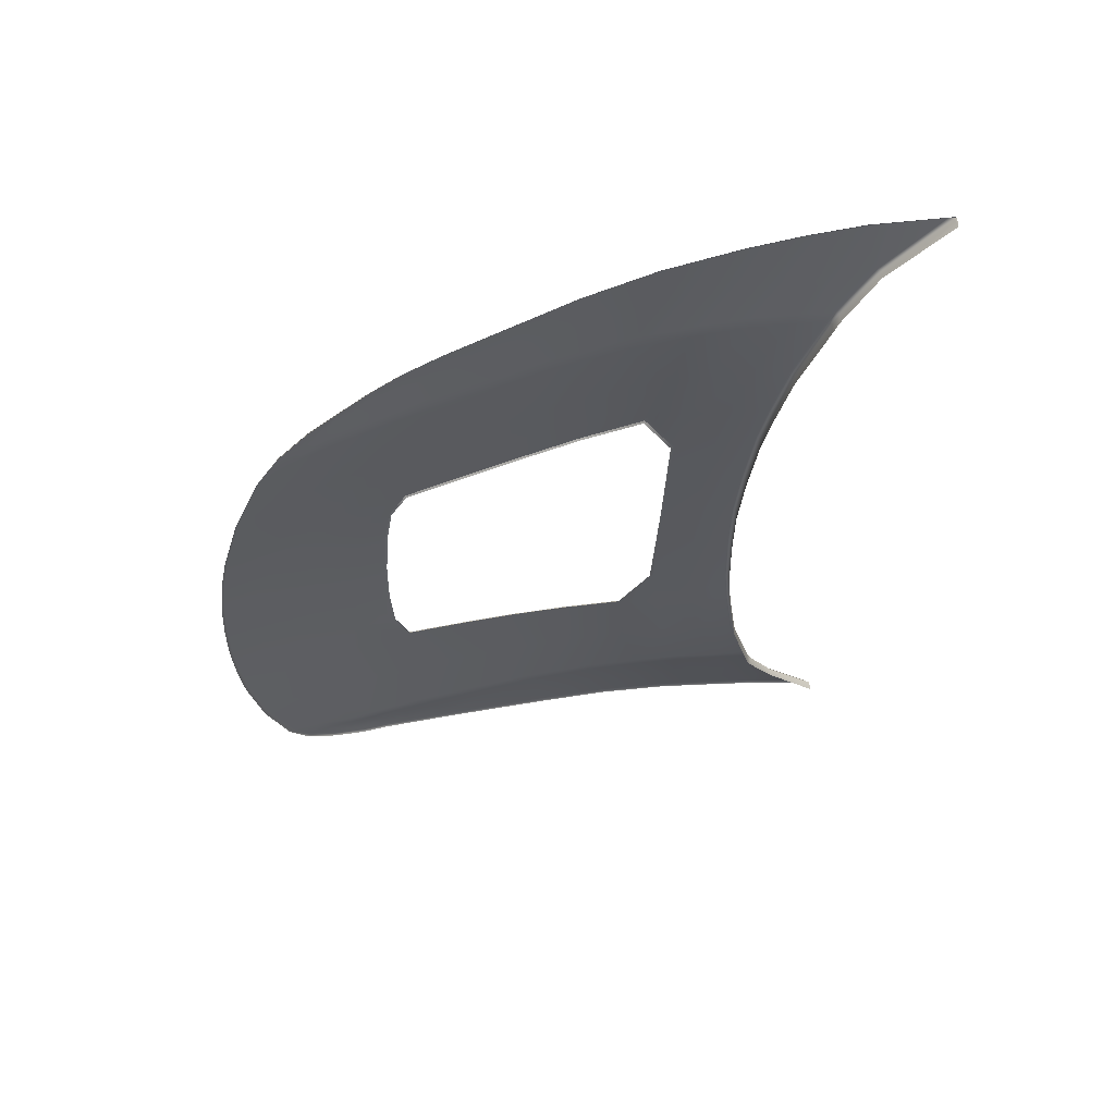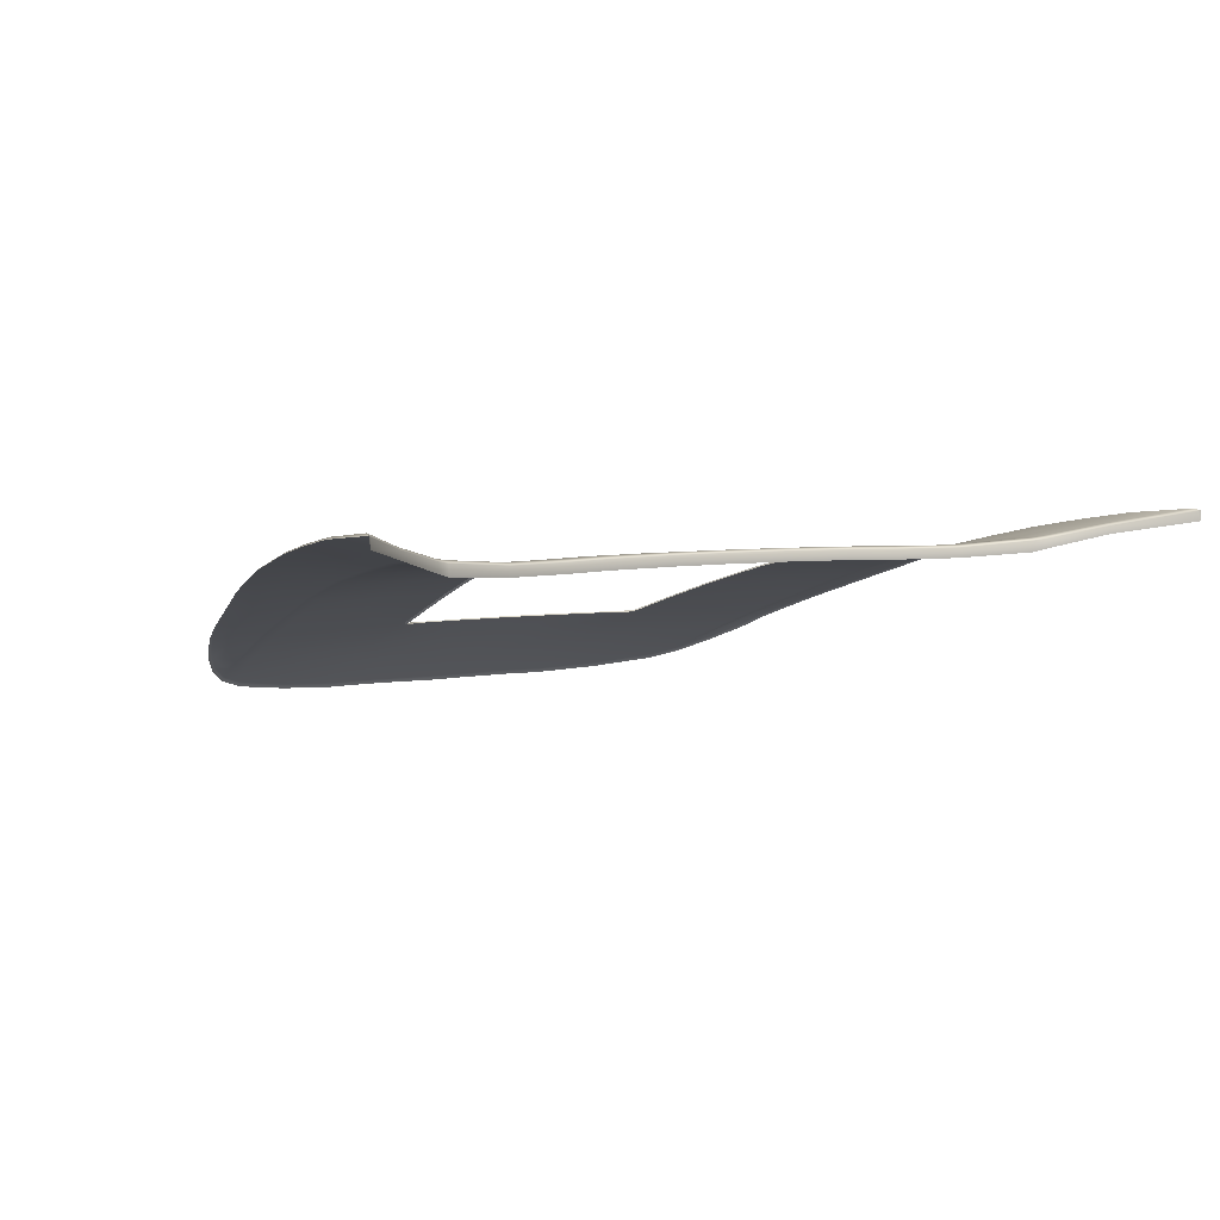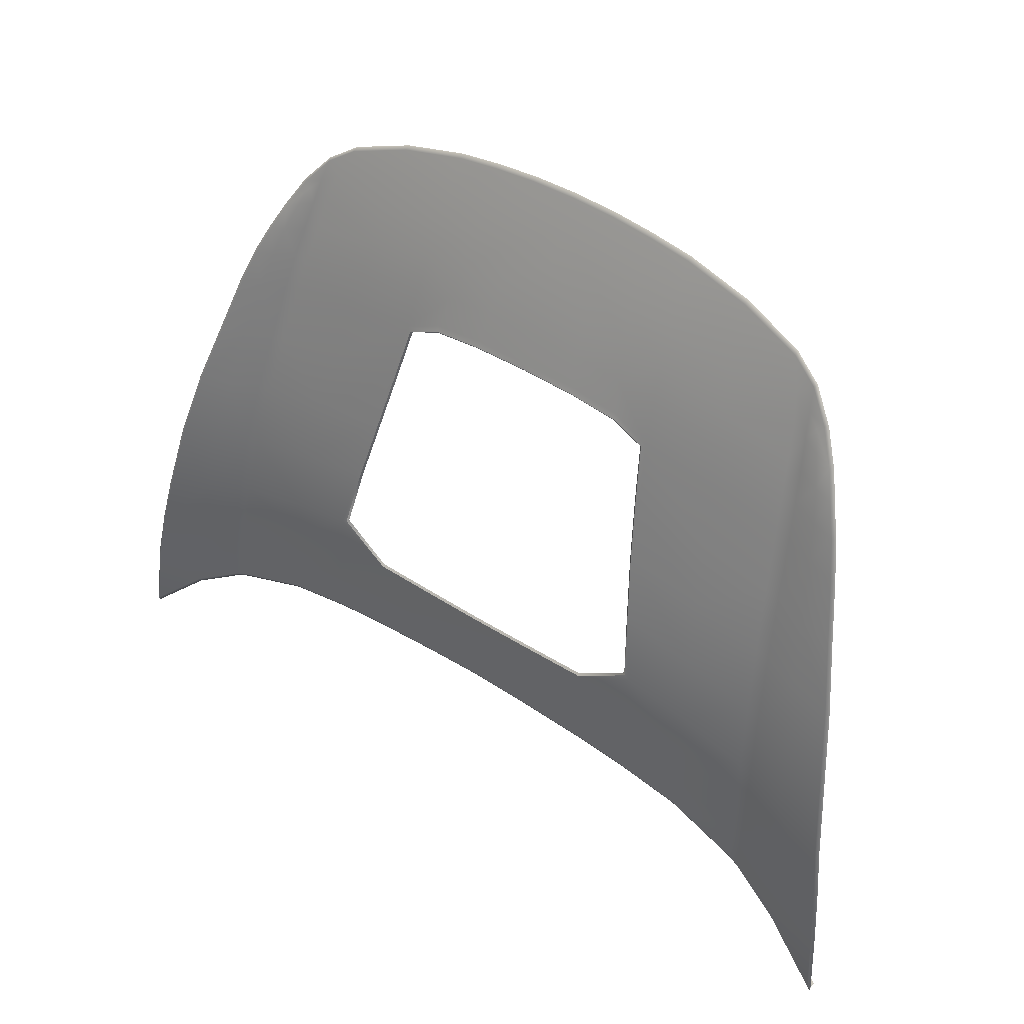
<metadata>
{"format":"obj","ext":"obj","renderer":"f3d","projection":"perspective","resolution":1024,"background":"white","views":[{"elev":-31.4,"azim":87.3,"up":"+Y"},{"elev":4.6,"azim":145.5,"up":"+Y"},{"elev":45.6,"azim":-143.4,"up":"+Z"}]}
</metadata>
<code>
g model_car_109_body_hood_LOD1
v 0.2046 0.524 2.096
v 0.2033 0.5022 2.136
v 0.1381 0.5019 2.146
v 0.1391 0.5243 2.103
v 0.07065 0.5007 2.152
v 0.07135 0.5232 2.109
v 0.3085 0.5285 2.071
v 0.3041 0.5087 2.111
v 0.2084 0.55 2.043
v 0.3152 0.5528 2.02
v 0.2135 0.5741 1.992
v 0.3231 0.5764 1.968
v 7.153e-07 0.4997 2.153
v 7.153e-07 0.523 2.111
v 0.1423 0.5482 2.054
v 0.147 0.5725 2.003
v 0.07327 0.5474 2.061
v 0.07606 0.5723 2.009
v 0.08019 0.596 1.957
v 0.1547 0.5954 1.95
v 7.153e-07 0.5727 2.011
v 7.153e-07 0.5956 1.961
v 7.153e-07 0.5475 2.062
v 0.2179 0.5965 1.937
v 0.3297 0.5972 1.916
v 0.3383 0.619 1.857
v 0.443 0.596 1.893
v 0.4511 0.6175 1.836
v 0.4629 0.6492 1.746
v 0.3513 0.65 1.767
v 0.2234 0.6192 1.875
v 0.2372 0.6493 1.784
v 0.3645 0.6805 1.674
v 0.2535 0.6786 1.692
v 0.3774 0.7085 1.574
v 0.4756 0.6819 1.65
v 0.4876 0.7104 1.547
v 0.3871 0.7303 1.473
v 0.4974 0.732 1.441
v 0.2703 0.7062 1.599
v 0.2871 0.7324 1.496
v 0.3901 0.7383 1.409
v 0.2898 0.7383 1.432
v 0.1999 0.7396 1.444
v 0.2922 0.7453 1.368
v 0.2125 0.7468 1.379
v 0.09378 0.7405 1.443
v 0.09901 0.7478 1.385
v 7.153e-07 0.7408 1.443
v 7.153e-07 0.7478 1.387
v 0.3927 0.7453 1.343
v 0.5036 0.7443 1.372
v 0.5074 0.7519 1.303
v 0.5223 0.7484 1.366
v 0.5181 0.7364 1.435
v 0.5912 0.7629 1.338
v 0.5986 0.7736 1.26
v 0.6852 0.7932 1.216
v 0.672 0.7802 1.306
v 0.5828 0.752 1.414
v 0.5088 0.7147 1.541
v 0.5672 0.7273 1.526
v 0.6354 0.7393 1.509
v 0.657 0.7661 1.39
v 0.6103 0.705 1.622
v 0.5506 0.6963 1.634
v 0.5338 0.6638 1.733
v 0.5816 0.6697 1.723
v 0.5566 0.6379 1.814
v 0.5165 0.6329 1.823
v 0.4859 0.6525 1.742
v 0.4752 0.6212 1.831
v 0.467 0.6003 1.887
v 0.4976 0.6852 1.646
v 0.4597 0.5818 1.933
v 0.4354 0.5765 1.941
v 0.4285 0.5584 1.986
v 0.4171 0.5408 2.03
v 0.4519 0.5644 1.977
v 0.4457 0.5497 2.014
v 0.4395 0.5341 2.046
v 0.399 0.5213 2.074
v 0.4923 0.5933 1.925
v 0.5054 0.612 1.878
v 0.5186 0.5965 1.917
v 0.5382 0.6164 1.871
v 0.5002 0.576 1.957
v 0.4756 0.573 1.969
v 0.4635 0.5564 1.996
v 0.4734 0.5541 2.005
v 0.506 0.5723 1.955
v 0.5244 0.5927 1.915
v 0.5438 0.6126 1.869
v 0.5623 0.6345 1.812
v 0.5872 0.6663 1.722
v 0.6159 0.7015 1.621
v 0.641 0.736 1.507
v 0.6627 0.763 1.388
v 0.6777 0.7772 1.305
v 0.6908 0.7901 1.214
v 0.7023 0.7995 1.092
v 0.6971 0.8025 1.101
v 0.6061 0.7796 1.19
v 0.5269 0.7612 1.24
v 0.5258 0.7567 1.295
v 0.5075 0.7581 1.248
v 0.3922 0.7494 1.286
v 0.2895 0.7495 1.306
v 0.2143 0.7509 1.317
v 0.1002 0.7518 1.325
v 7.153e-07 0.7519 1.329
v 0.1001 0.7477 1.317
v 7.153e-07 0.7478 1.321
v 0.09903 0.7323 1.318
v 7.153e-07 0.7324 1.322
v 0.2132 0.7314 1.31
v 0.2142 0.7468 1.309
v 0.2878 0.73 1.299
v 0.2889 0.7454 1.298
v 0.3908 0.7299 1.279
v 0.3918 0.7454 1.278
v 0.5062 0.7367 1.241
v 0.5072 0.7541 1.24
v 0.5257 0.7418 1.232
v 0.5267 0.7573 1.231
v 0.6057 0.7632 1.182
v 0.6068 0.7761 1.181
v 0.6998 0.7838 1.088
v 0.6977 0.7986 1.093
v 0.7002 0.7991 1.089
v 0.1649 0.6143 1.903
v 0.08456 0.6149 1.914
v 7.153e-07 0.6162 1.914
v 0.165 0.6191 1.895
v 0.2164 0.621 1.87
v 0.0868 0.6192 1.904
v 7.153e-07 0.6193 1.906
v 0.2302 0.6494 1.785
v 0.2462 0.679 1.692
v 0.2634 0.7065 1.599
v 0.2798 0.7312 1.5
v 0.1989 0.7391 1.448
v 0.09365 0.74 1.447
v 7.153e-07 0.7403 1.447
v 0.397 0.5141 2.079
v 0.4423 0.5282 2.048
v 0.4786 0.5499 2.003
v 0.3033 0.5017 2.116
v 0.2032 0.4952 2.14
v 0.138 0.4948 2.15
v 0.07059 0.4937 2.156
v 7.153e-07 0.4927 2.158
v 0.08746 0.6176 1.901
v 0.0868 0.6192 1.904
v 7.153e-07 0.6193 1.906
v 7.153e-07 0.6177 1.903
v 0.165 0.6177 1.892
v 0.165 0.6191 1.895
v 0.2139 0.6188 1.868
v 0.2164 0.621 1.87
v 0.2274 0.6466 1.785
v 0.2302 0.6494 1.785
v 0.2433 0.6762 1.692
v 0.2462 0.679 1.692
v 0.2606 0.7037 1.599
v 0.2634 0.7065 1.599
v 0.2767 0.7278 1.501
v 0.2798 0.7312 1.5
v 0.1981 0.7359 1.451
v 0.1989 0.7391 1.448
v 0.09355 0.7367 1.45
v 0.09365 0.74 1.447
v 7.153e-07 0.737 1.45
v 7.153e-07 0.7403 1.447
v -0.2046 0.524 2.096
v -0.1391 0.5243 2.103
v -0.1381 0.5019 2.146
v -0.2033 0.5022 2.136
v -0.07065 0.5007 2.152
v -0.07135 0.5232 2.109
v -0.3085 0.5285 2.071
v -0.3041 0.5087 2.111
v -0.2084 0.55 2.043
v -0.3152 0.5528 2.02
v -0.2135 0.5741 1.992
v -0.3231 0.5764 1.968
v 7.153e-07 0.4997 2.153
v 7.153e-07 0.523 2.111
v -0.1423 0.5482 2.054
v -0.147 0.5725 2.003
v -0.07327 0.5474 2.061
v -0.07606 0.5723 2.009
v -0.08019 0.596 1.957
v -0.1547 0.5954 1.95
v 7.153e-07 0.5727 2.011
v 7.153e-07 0.5956 1.961
v 7.153e-07 0.5475 2.062
v -0.2179 0.5965 1.937
v -0.3297 0.5972 1.916
v -0.3383 0.619 1.857
v -0.443 0.596 1.893
v -0.4511 0.6175 1.836
v -0.4629 0.6492 1.746
v -0.3513 0.65 1.767
v -0.2234 0.6192 1.875
v -0.2372 0.6493 1.784
v -0.3645 0.6805 1.674
v -0.2535 0.6786 1.692
v -0.3774 0.7085 1.574
v -0.4756 0.6819 1.65
v -0.4876 0.7104 1.547
v -0.3871 0.7303 1.473
v -0.4974 0.732 1.441
v -0.2703 0.7062 1.599
v -0.2871 0.7324 1.496
v -0.3901 0.7383 1.409
v -0.2898 0.7383 1.432
v -0.1999 0.7396 1.444
v -0.2922 0.7453 1.368
v -0.2125 0.7468 1.379
v -0.09379 0.7405 1.443
v -0.09901 0.7478 1.385
v 7.153e-07 0.7408 1.443
v 7.153e-07 0.7478 1.387
v -0.3927 0.7453 1.343
v -0.5036 0.7443 1.372
v -0.5074 0.7519 1.303
v -0.5223 0.7484 1.366
v -0.5181 0.7364 1.435
v -0.5912 0.7629 1.338
v -0.5986 0.7736 1.26
v -0.6852 0.7932 1.216
v -0.672 0.7802 1.306
v -0.5828 0.752 1.414
v -0.5088 0.7147 1.541
v -0.5672 0.7273 1.526
v -0.6354 0.7393 1.509
v -0.657 0.7661 1.39
v -0.6103 0.705 1.622
v -0.5506 0.6963 1.634
v -0.5338 0.6638 1.733
v -0.5816 0.6697 1.723
v -0.5566 0.6379 1.814
v -0.5165 0.6329 1.823
v -0.4859 0.6525 1.742
v -0.4752 0.6212 1.831
v -0.467 0.6003 1.887
v -0.4976 0.6852 1.646
v -0.4597 0.5818 1.933
v -0.4354 0.5765 1.941
v -0.4285 0.5584 1.986
v -0.4171 0.5408 2.03
v -0.4519 0.5644 1.977
v -0.4458 0.5497 2.014
v -0.4395 0.5341 2.046
v -0.399 0.5213 2.074
v -0.4923 0.5933 1.925
v -0.5054 0.612 1.878
v -0.5186 0.5965 1.917
v -0.5382 0.6164 1.871
v -0.5002 0.576 1.957
v -0.4756 0.573 1.969
v -0.4635 0.5564 1.996
v -0.4734 0.5541 2.005
v -0.506 0.5723 1.955
v -0.5244 0.5927 1.915
v -0.5438 0.6126 1.869
v -0.5623 0.6345 1.812
v -0.5872 0.6663 1.722
v -0.6159 0.7015 1.621
v -0.641 0.736 1.507
v -0.6627 0.763 1.388
v -0.6777 0.7772 1.305
v -0.6908 0.7901 1.214
v -0.7023 0.7995 1.092
v -0.6971 0.8025 1.101
v -0.6061 0.7796 1.19
v -0.5269 0.7612 1.24
v -0.5258 0.7567 1.295
v -0.5075 0.7581 1.248
v -0.3922 0.7494 1.286
v -0.2895 0.7495 1.306
v -0.2143 0.7509 1.317
v -0.1002 0.7518 1.325
v 7.153e-07 0.7519 1.329
v -0.1001 0.7477 1.317
v 7.153e-07 0.7478 1.321
v -0.09903 0.7323 1.318
v 7.153e-07 0.7324 1.322
v -0.2132 0.7314 1.31
v -0.2142 0.7468 1.309
v -0.2878 0.73 1.299
v -0.2889 0.7454 1.298
v -0.3908 0.7299 1.279
v -0.3918 0.7454 1.278
v -0.5062 0.7367 1.241
v -0.5072 0.7541 1.24
v -0.5257 0.7418 1.232
v -0.5267 0.7573 1.231
v -0.6057 0.7632 1.182
v -0.6068 0.7761 1.181
v -0.6998 0.7838 1.088
v -0.6977 0.7986 1.093
v -0.7002 0.7991 1.089
v -0.1649 0.6143 1.903
v -0.08456 0.6149 1.914
v 7.153e-07 0.6162 1.914
v -0.165 0.6191 1.895
v -0.2164 0.621 1.87
v -0.0868 0.6192 1.904
v 7.153e-07 0.6193 1.906
v -0.2302 0.6494 1.785
v -0.2462 0.679 1.692
v -0.2634 0.7065 1.599
v -0.2798 0.7312 1.5
v -0.1989 0.7391 1.448
v -0.09365 0.74 1.447
v 7.153e-07 0.7403 1.447
v -0.397 0.5141 2.079
v -0.4423 0.5282 2.048
v -0.4786 0.5499 2.003
v -0.3033 0.5017 2.116
v -0.2032 0.4952 2.14
v -0.138 0.4948 2.15
v -0.07059 0.4937 2.156
v 7.153e-07 0.4927 2.158
v -0.08746 0.6176 1.901
v 7.153e-07 0.6177 1.903
v 7.153e-07 0.6193 1.906
v -0.0868 0.6192 1.904
v -0.165 0.6177 1.892
v -0.165 0.6191 1.895
v -0.2139 0.6188 1.868
v -0.2164 0.621 1.87
v -0.2274 0.6466 1.785
v -0.2302 0.6494 1.785
v -0.2433 0.6762 1.692
v -0.2462 0.679 1.692
v -0.2606 0.7037 1.599
v -0.2634 0.7065 1.599
v -0.2767 0.7278 1.501
v -0.2798 0.7312 1.5
v -0.1981 0.7359 1.451
v -0.1989 0.7391 1.448
v -0.09354 0.7367 1.45
v -0.09365 0.74 1.447
v 7.153e-07 0.737 1.45
v 7.153e-07 0.7403 1.447
g model_car_109_body_hood_LOD1_0
f 3 2 1
f 4 3 1
f 5 3 4
f 6 5 4
f 1 2 7
f 2 8 7
f 1 7 9
f 1 9 4
f 7 10 9
f 9 10 11
f 10 12 11
f 13 5 6
f 14 13 6
f 9 11 15
f 9 15 4
f 4 15 6
f 11 16 15
f 15 16 17
f 6 17 14
f 15 17 6
f 16 18 17
f 19 18 16
f 20 19 16
f 20 16 11
f 18 19 21
f 19 22 21
f 18 21 23
f 17 18 23
f 17 23 14
f 24 20 11
f 25 24 11
f 12 25 11
f 25 26 24
f 25 27 26
f 27 28 26
f 28 29 26
f 29 30 26
f 31 26 30
f 26 31 24
f 24 31 20
f 32 31 30
f 30 33 32
f 33 30 29
f 33 34 32
f 33 35 34
f 33 36 35
f 36 33 29
f 36 37 35
f 35 37 38
f 37 39 38
f 35 38 40
f 35 40 34
f 38 41 40
f 38 42 41
f 42 38 39
f 42 43 41
f 44 41 43
f 43 45 44
f 45 46 44
f 44 46 47
f 46 48 47
f 47 48 49
f 48 50 49
f 51 45 43
f 42 51 43
f 42 52 51
f 52 42 39
f 52 53 51
f 52 39 54
f 52 54 53
f 39 55 54
f 54 55 56
f 56 57 54
f 58 57 56
f 59 58 56
f 59 56 60
f 55 60 56
f 60 55 61
f 61 55 39
f 62 60 61
f 62 63 60
f 63 64 60
f 64 59 60
f 65 63 62
f 66 65 62
f 66 62 61
f 66 67 65
f 67 68 65
f 69 68 67
f 70 69 67
f 70 67 71
f 72 70 71
f 72 71 29
f 28 72 29
f 73 72 28
f 27 73 28
f 74 66 61
f 74 71 67
f 66 74 67
f 73 27 75
f 27 76 75
f 27 25 76
f 25 12 76
f 76 12 77
f 12 10 77
f 78 77 10
f 79 77 78
f 76 77 79
f 75 76 79
f 80 79 78
f 81 80 78
f 82 81 78
f 8 82 78
f 7 8 78
f 7 78 10
f 73 75 83
f 84 73 83
f 83 85 84
f 85 86 84
f 87 85 83
f 88 87 83
f 87 88 89
f 89 88 79
f 80 89 79
f 90 87 89
f 90 89 80
f 81 90 80
f 73 84 72
f 84 70 72
f 84 86 70
f 86 69 70
f 83 75 88
f 75 79 88
f 85 87 91
f 92 85 91
f 86 85 92
f 93 86 92
f 69 86 93
f 94 69 93
f 68 69 94
f 95 68 94
f 65 68 95
f 96 65 95
f 63 65 96
f 97 63 96
f 64 63 97
f 98 64 97
f 59 64 98
f 99 59 98
f 58 59 99
f 100 58 99
f 58 100 101
f 102 58 101
f 102 103 58
f 103 57 58
f 103 104 57
f 104 105 57
f 57 105 54
f 104 106 105
f 106 53 105
f 54 105 53
f 106 107 53
f 107 51 53
f 107 108 51
f 108 45 51
f 108 109 45
f 109 46 45
f 109 110 46
f 110 48 46
f 110 111 48
f 111 50 48
f 111 110 112
f 113 111 112
f 112 114 113
f 114 115 113
f 116 114 112
f 117 116 112
f 110 109 117
f 112 110 117
f 118 116 117
f 119 118 117
f 109 108 119
f 117 109 119
f 120 118 119
f 121 120 119
f 122 120 121
f 123 122 121
f 124 122 123
f 125 124 123
f 126 124 125
f 127 126 125
f 128 126 127
f 129 128 127
f 130 128 129
f 119 108 121
f 108 107 121
f 121 107 123
f 125 104 127
f 104 103 127
f 127 103 129
f 107 106 123
f 106 104 125
f 123 106 125
f 130 129 102
f 103 102 129
f 101 130 102
f 31 131 20
f 20 131 19
f 131 132 19
f 19 132 22
f 132 133 22
f 131 31 134
f 31 135 134
f 132 136 133
f 131 134 136
f 132 131 136
f 136 137 133
f 135 31 32
f 138 135 32
f 138 32 34
f 139 138 34
f 34 40 139
f 40 140 139
f 40 41 140
f 41 141 140
f 41 44 141
f 44 142 141
f 143 142 44
f 47 143 44
f 144 143 47
f 49 144 47
f 37 61 39
f 74 61 37
f 36 74 37
f 74 36 71
f 36 29 71
f 81 82 145
f 146 81 145
f 90 81 146
f 147 90 146
f 87 90 147
f 91 87 147
f 148 145 82
f 8 148 82
f 149 148 8
f 2 149 8
f 150 149 2
f 3 150 2
f 151 150 3
f 5 151 3
f 152 151 5
f 13 152 5
f 155 154 153
f 156 155 153
f 153 154 157
f 154 158 157
f 157 158 159
f 158 160 159
f 161 159 160
f 162 161 160
f 163 161 162
f 164 163 162
f 165 163 164
f 166 165 164
f 167 165 166
f 168 167 166
f 169 167 168
f 170 169 168
f 171 169 170
f 172 171 170
f 173 171 172
f 174 173 172
f 177 176 175
f 178 177 175
f 177 179 176
f 179 180 176
f 178 175 181
f 182 178 181
f 181 175 183
f 183 175 176
f 184 181 183
f 184 183 185
f 186 184 185
f 179 187 180
f 187 188 180
f 185 183 189
f 189 183 176
f 189 176 180
f 190 185 189
f 190 189 191
f 191 180 188
f 191 189 180
f 192 190 191
f 192 193 190
f 193 194 190
f 190 194 185
f 193 192 195
f 196 193 195
f 192 191 197
f 195 192 197
f 197 191 188
f 194 198 185
f 199 186 185
f 198 199 185
f 200 199 198
f 201 199 200
f 202 201 200
f 203 202 200
f 204 203 200
f 200 205 204
f 205 200 198
f 205 198 194
f 205 206 204
f 207 204 206
f 204 207 203
f 208 207 206
f 209 207 208
f 210 207 209
f 207 210 203
f 211 210 209
f 211 209 212
f 213 211 212
f 212 209 214
f 214 209 208
f 215 212 214
f 216 212 215
f 212 216 213
f 217 216 215
f 215 218 217
f 219 217 218
f 220 219 218
f 220 218 221
f 222 220 221
f 222 221 223
f 224 222 223
f 225 216 217
f 219 225 217
f 226 216 225
f 216 226 213
f 227 226 225
f 213 226 228
f 228 226 227
f 229 213 228
f 229 228 230
f 231 230 228
f 231 232 230
f 232 233 230
f 230 233 234
f 234 229 230
f 229 234 235
f 234 236 235
f 237 236 234
f 238 237 234
f 233 238 234
f 237 239 236
f 239 240 236
f 236 240 235
f 241 240 239
f 242 241 239
f 242 243 241
f 243 244 241
f 241 244 245
f 244 246 245
f 245 246 203
f 246 202 203
f 246 247 202
f 247 201 202
f 240 248 235
f 248 240 241
f 245 248 241
f 201 247 249
f 250 201 249
f 199 201 250
f 186 199 250
f 186 250 251
f 184 186 251
f 251 252 184
f 251 253 252
f 250 249 253
f 251 250 253
f 253 254 252
f 254 255 252
f 255 256 252
f 256 182 252
f 182 181 252
f 252 181 184
f 249 247 257
f 247 258 257
f 259 257 258
f 260 259 258
f 259 261 257
f 261 262 257
f 262 261 263
f 263 254 253
f 262 263 253
f 261 264 263
f 264 255 254
f 263 264 254
f 258 247 246
f 244 258 246
f 260 258 244
f 243 260 244
f 249 257 262
f 253 249 262
f 261 259 265
f 259 266 265
f 259 260 266
f 260 267 266
f 260 243 267
f 243 268 267
f 243 242 268
f 242 269 268
f 242 239 269
f 239 270 269
f 239 237 270
f 237 271 270
f 237 238 271
f 238 272 271
f 238 233 272
f 233 273 272
f 233 232 273
f 232 274 273
f 274 232 275
f 232 276 275
f 277 276 232
f 231 277 232
f 278 277 231
f 279 278 231
f 279 231 228
f 280 278 279
f 227 280 279
f 279 228 227
f 281 280 227
f 225 281 227
f 282 281 225
f 219 282 225
f 283 282 219
f 220 283 219
f 284 283 220
f 222 284 220
f 285 284 222
f 224 285 222
f 284 285 286
f 285 287 286
f 288 286 287
f 289 288 287
f 288 290 286
f 290 291 286
f 284 286 291
f 283 284 291
f 290 292 291
f 292 293 291
f 283 291 293
f 282 283 293
f 292 294 293
f 294 295 293
f 294 296 295
f 296 297 295
f 296 298 297
f 298 299 297
f 298 300 299
f 300 301 299
f 300 302 301
f 302 303 301
f 302 304 303
f 282 293 295
f 281 282 295
f 281 295 297
f 278 299 301
f 277 278 301
f 277 301 303
f 280 281 297
f 280 297 299
f 278 280 299
f 303 304 276
f 276 277 303
f 304 275 276
f 305 205 194
f 305 194 193
f 306 305 193
f 306 193 196
f 307 306 196
f 205 305 308
f 309 205 308
f 310 306 307
f 305 306 310
f 308 305 310
f 311 310 307
f 205 309 206
f 309 312 206
f 206 312 208
f 312 313 208
f 214 208 313
f 314 214 313
f 215 214 314
f 315 215 314
f 218 215 315
f 316 218 315
f 316 317 218
f 317 221 218
f 317 318 221
f 318 223 221
f 235 211 213
f 229 235 213
f 235 248 211
f 248 210 211
f 210 248 245
f 203 210 245
f 255 320 319
f 256 255 319
f 255 264 320
f 264 321 320
f 264 261 321
f 261 265 321
f 319 322 256
f 322 182 256
f 322 323 182
f 323 178 182
f 323 324 178
f 324 177 178
f 324 325 177
f 325 179 177
f 325 326 179
f 326 187 179
f 329 328 327
f 330 329 327
f 330 327 331
f 332 330 331
f 332 331 333
f 334 332 333
f 333 335 334
f 335 336 334
f 335 337 336
f 337 338 336
f 337 339 338
f 339 340 338
f 339 341 340
f 341 342 340
f 341 343 342
f 343 344 342
f 343 345 344
f 345 346 344
f 345 347 346
f 347 348 346

</code>
